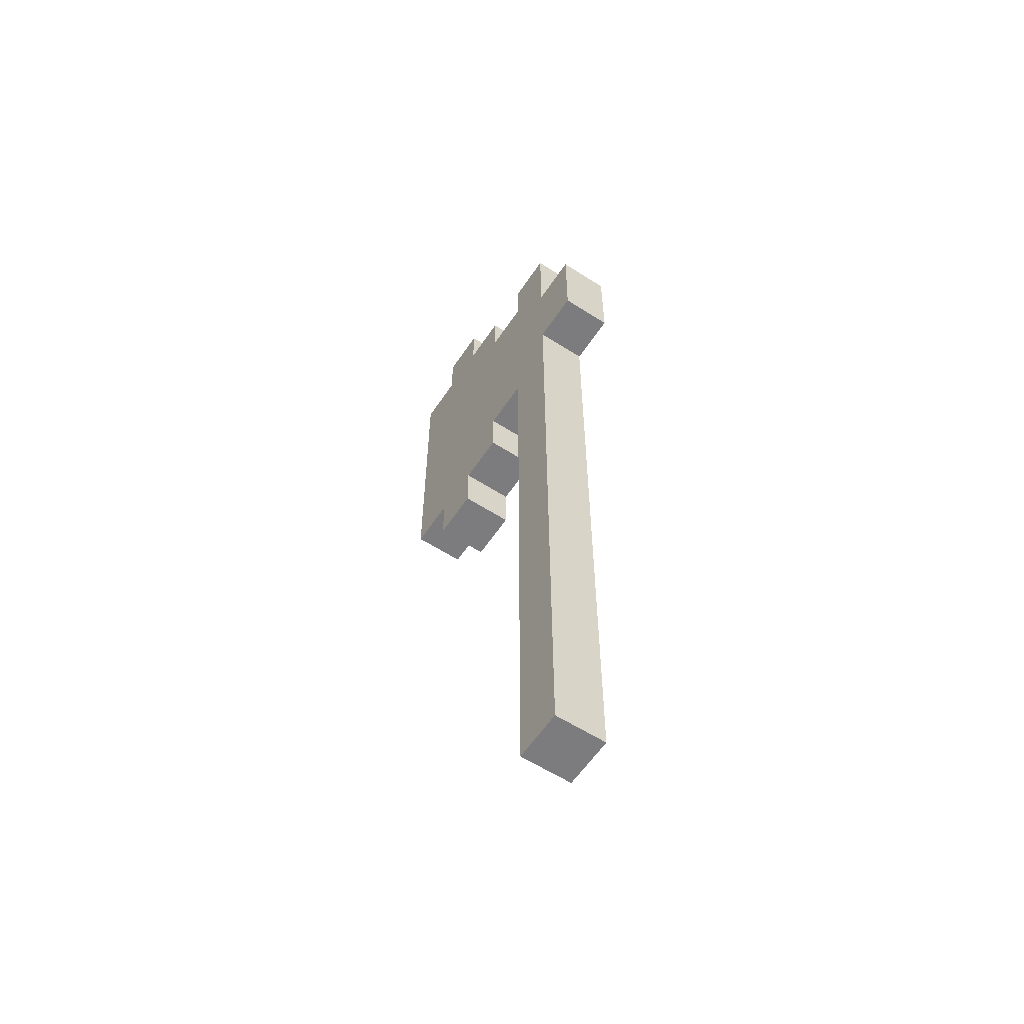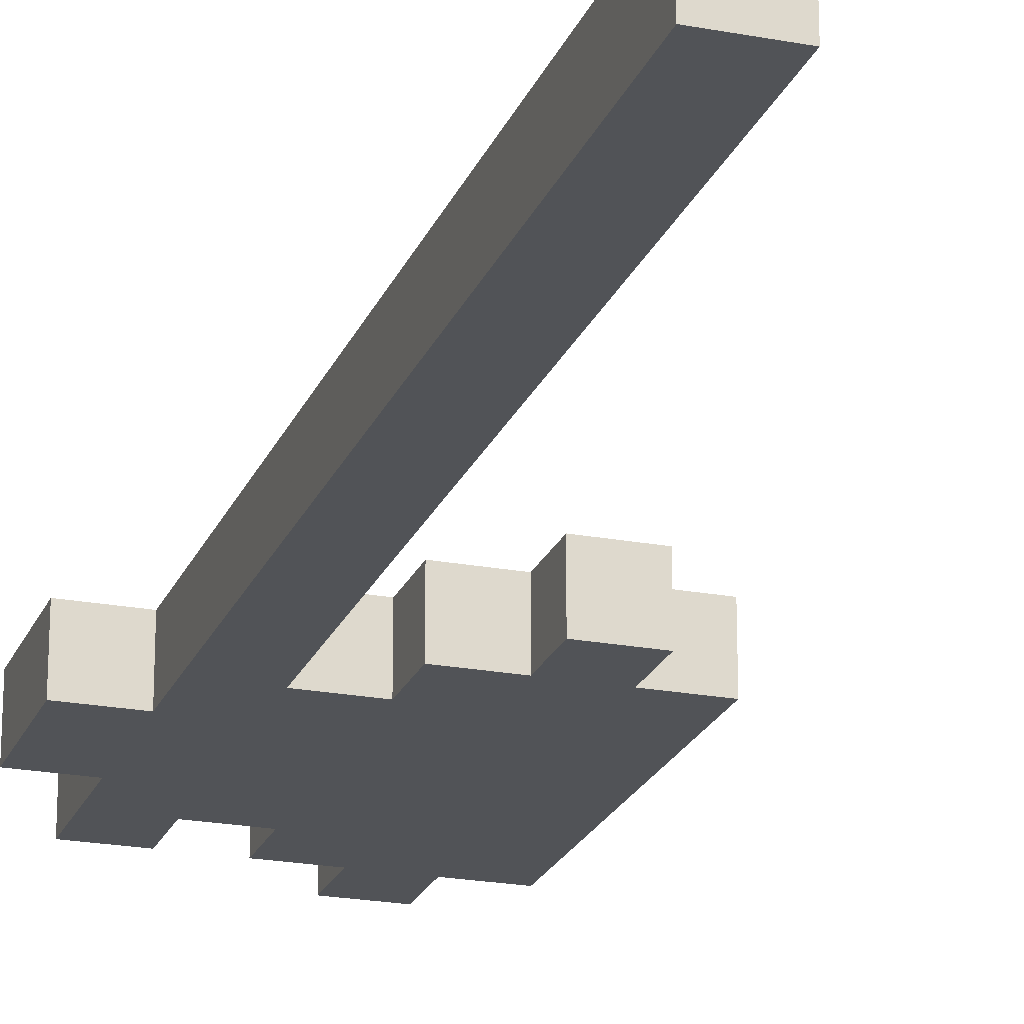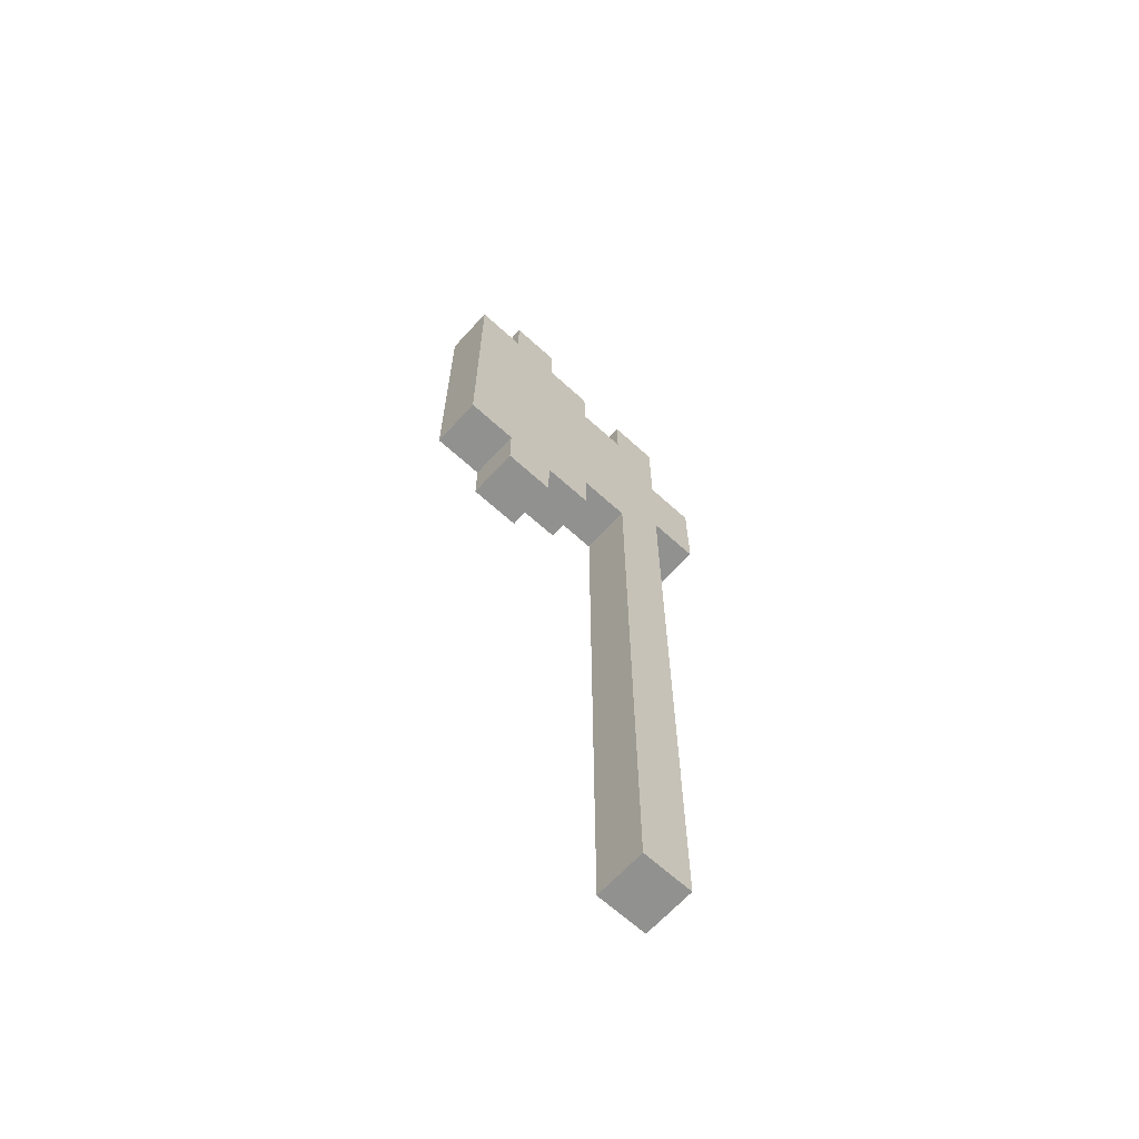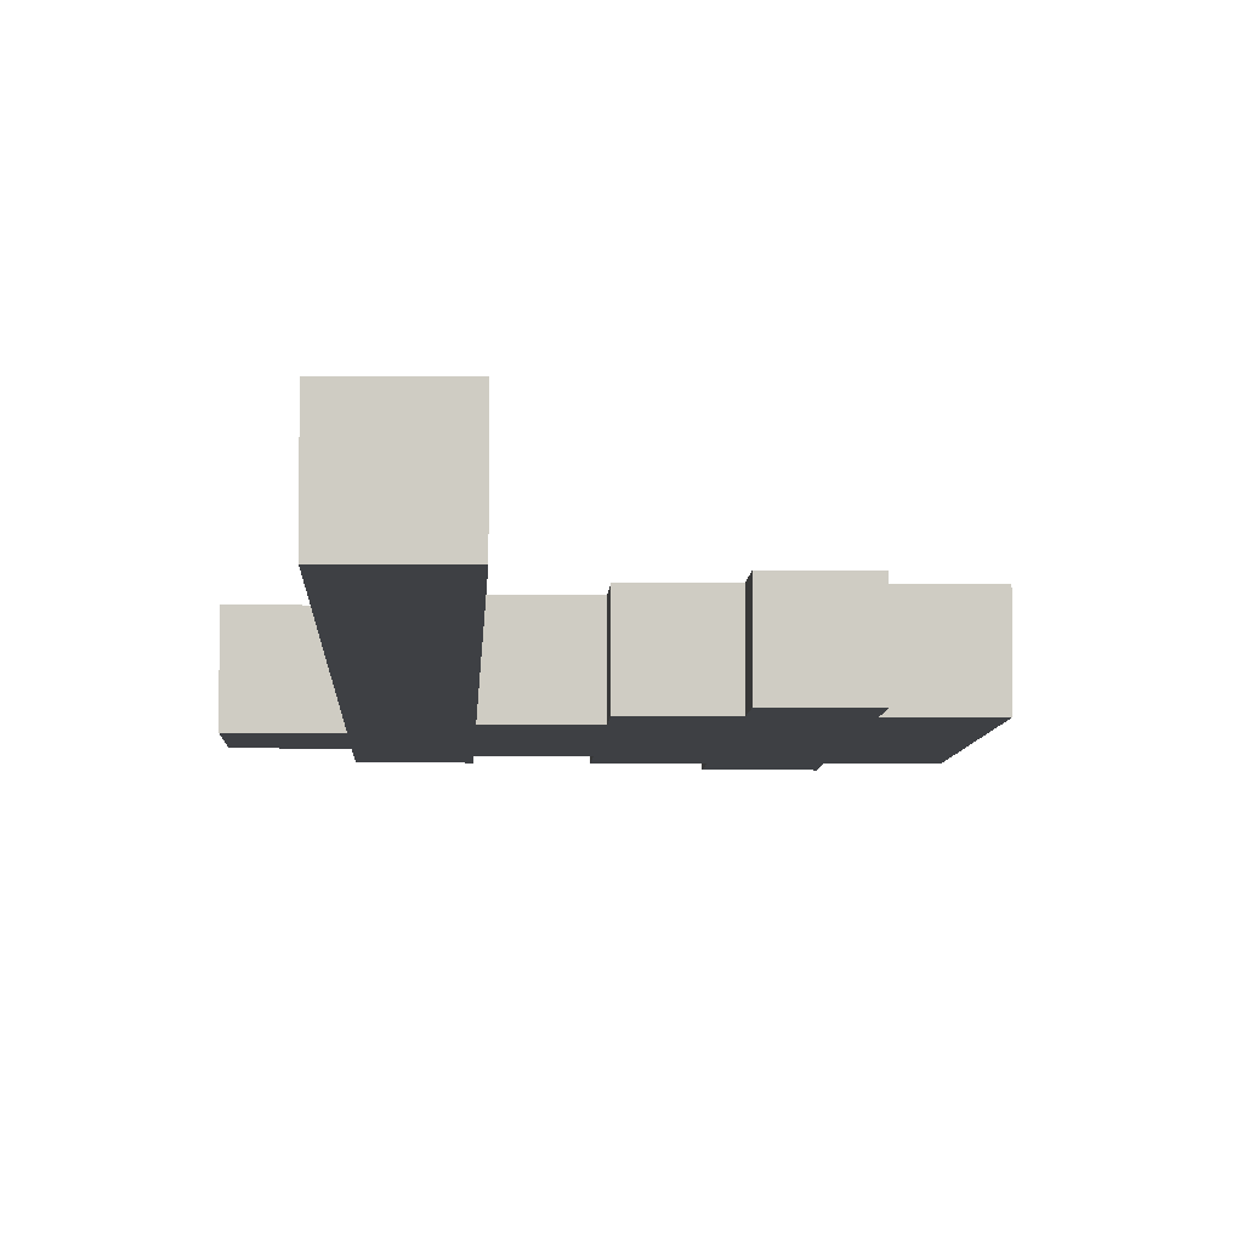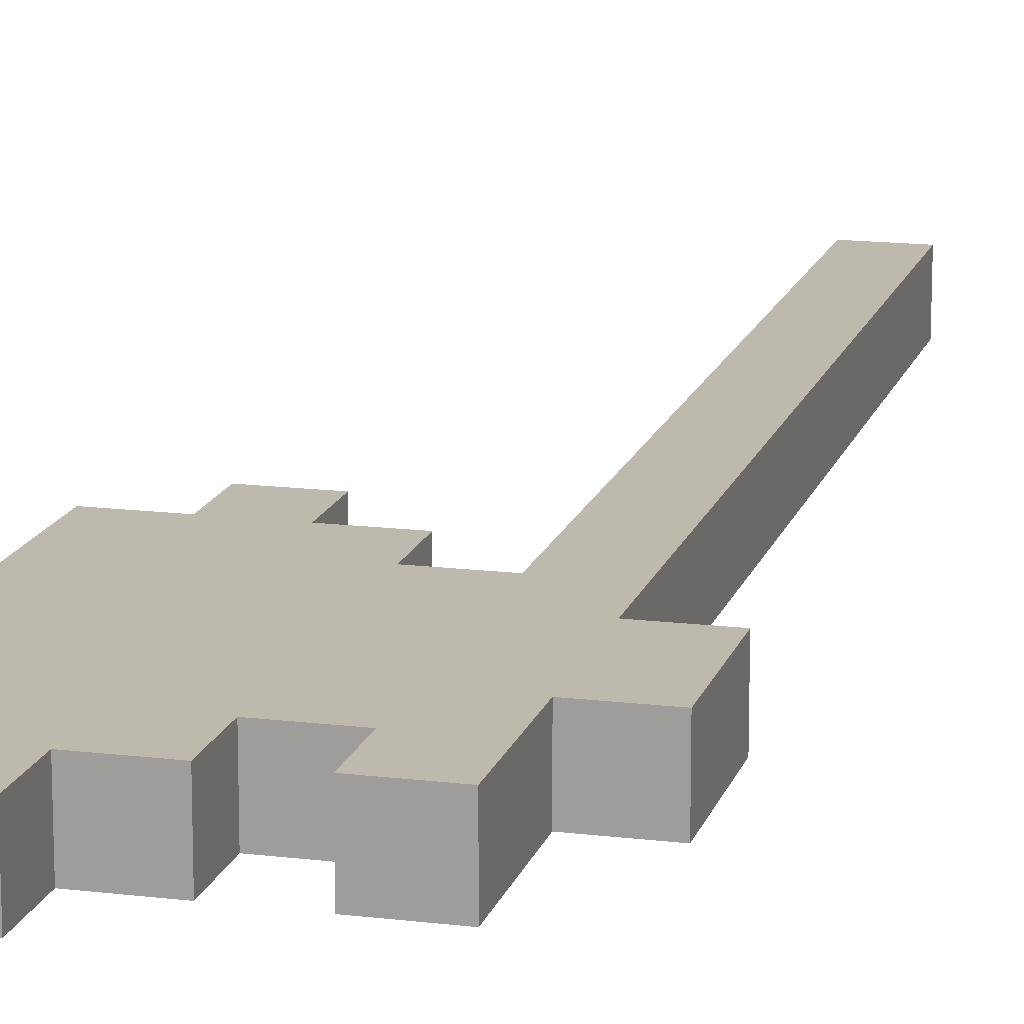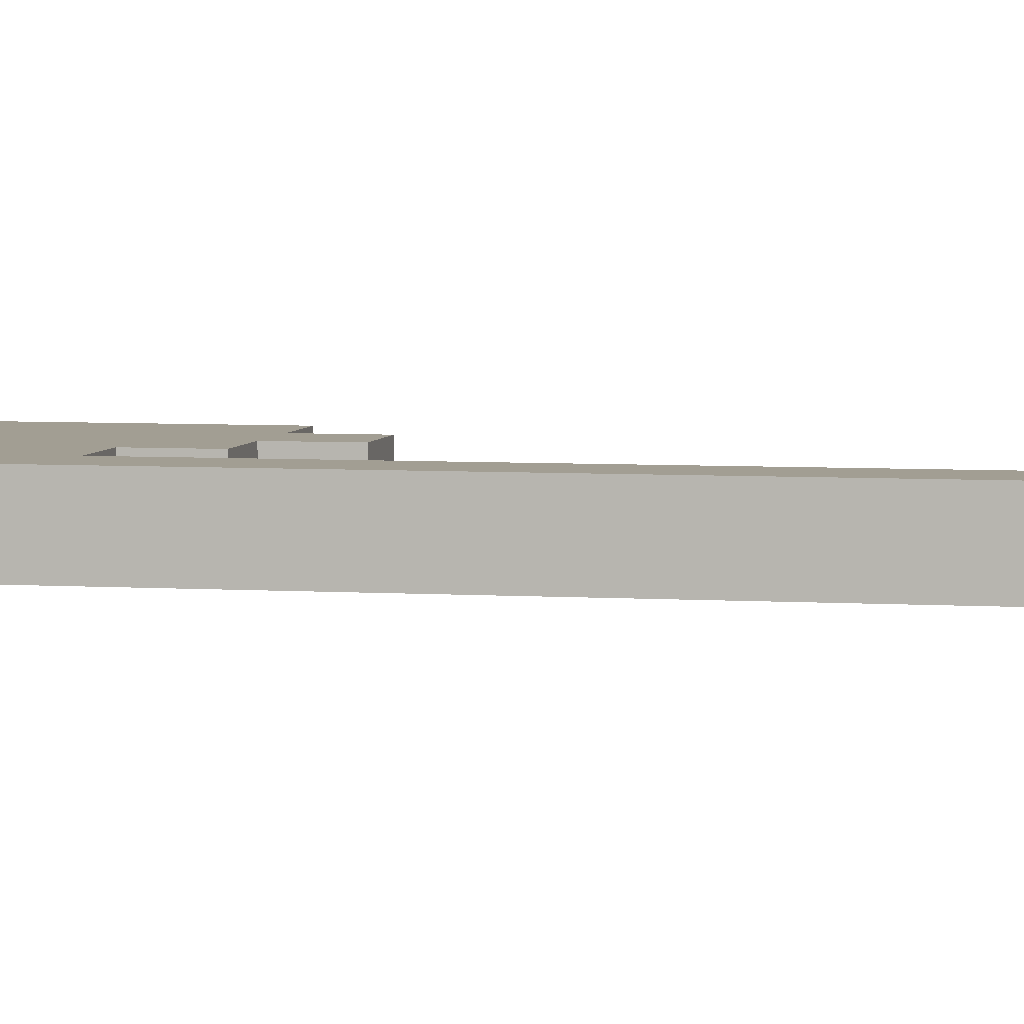
<metadata>
{"format":"obj","ext":"obj","renderer":"f3d","projection":"perspective","resolution":1024,"background":"white","views":[{"elev":-58.9,"azim":-123.5,"up":"+Y"},{"elev":-22.1,"azim":-18.2,"up":"+Z"},{"elev":-66.0,"azim":137.6,"up":"+Y"},{"elev":-4.8,"azim":-1.8,"up":"+Z"},{"elev":15.2,"azim":-165.3,"up":"+Z"},{"elev":5.0,"azim":-78.3,"up":"+Z"}]}
</metadata>
<code>
o
v 1.8 3.4 -1.9
v 1.8 3.4 -2
v 1.8 3.6 -1.9
v 1.8 3.6 -2
v 1.9 2 -1.9
v 1.9 2 -2
v 1.9 2.1 -1.9
v 1.9 2.1 -2
v 1.9 3.4 -1.9
v 1.9 3.4 -2
v 1.9 3.6 -1.9
v 1.9 3.6 -2
v 1.9 3.7 -1.9
v 1.9 3.7 -2
v 1.9 3.8 -1.9
v 1.9 3.8 -2
v 2.1 3.2 -1.9
v 2.1 3.2 -2
v 2.1 3.3 -1.9
v 2.1 3.3 -2
v 2.1 3.7 -1.9
v 2.1 3.7 -2
v 2.1 3.8 -1.9
v 2.1 3.8 -2
v 2.2 3.1 -1.9
v 2.2 3.1 -2
v 2.2 3.2 -1.9
v 2.2 3.2 -2
v 2.2 3.8 -1.9
v 2.2 3.8 -2
v 2.2 3.9 -1.9
v 2.2 3.9 -2
v 2 2 -1.9
v 2 2 -2
v 2 2.1 -1.9
v 2 2.1 -2
v 2 3.3 -1.9
v 2 3.3 -2
v 2 3.7 -1.9
v 2 3.7 -2
v 2 3.8 -1.9
v 2 3.8 -2
v 2.3 3.1 -1.9
v 2.3 3.1 -2
v 2.3 3.2 -1.9
v 2.3 3.2 -2
v 2.3 3.8 -1.9
v 2.3 3.8 -2
v 2.3 3.9 -1.9
v 2.3 3.9 -2
v 2.4 3.2 -1.9
v 2.4 3.2 -2
v 2.4 3.8 -1.9
v 2.4 3.8 -2
v 1.8 3.4 -1.9
v 1.8 3.6 -1.9
v 1.9 2 -1.9
v 1.9 2.1 -1.9
v 1.9 3.4 -1.9
v 1.9 3.6 -1.9
v 1.9 3.7 -1.9
v 1.9 3.8 -1.9
v 2 2 -1.9
v 2 2.1 -1.9
v 2 3.3 -1.9
v 2 3.4 -1.9
v 2 3.6 -1.9
v 2 3.7 -1.9
v 2 3.8 -1.9
v 2.1 3.2 -1.9
v 2.1 3.3 -1.9
v 2.1 3.4 -1.9
v 2.1 3.6 -1.9
v 2.1 3.7 -1.9
v 2.1 3.8 -1.9
v 2.2 3.1 -1.9
v 2.2 3.2 -1.9
v 2.2 3.3 -1.9
v 2.2 3.4 -1.9
v 2.2 3.6 -1.9
v 2.2 3.7 -1.9
v 2.2 3.8 -1.9
v 2.2 3.9 -1.9
v 2.3 3.1 -1.9
v 2.3 3.2 -1.9
v 2.3 3.3 -1.9
v 2.3 3.7 -1.9
v 2.3 3.8 -1.9
v 2.3 3.9 -1.9
v 2.4 3.2 -1.9
v 2.4 3.8 -1.9
v 1.8 3.4 -2
v 1.8 3.6 -2
v 1.9 2 -2
v 1.9 2.1 -2
v 1.9 3.4 -2
v 1.9 3.6 -2
v 1.9 3.7 -2
v 1.9 3.8 -2
v 2 2 -2
v 2 2.1 -2
v 2 3.3 -2
v 2 3.4 -2
v 2 3.6 -2
v 2 3.7 -2
v 2 3.8 -2
v 2.1 3.2 -2
v 2.1 3.3 -2
v 2.1 3.4 -2
v 2.1 3.6 -2
v 2.1 3.7 -2
v 2.1 3.8 -2
v 2.2 3.1 -2
v 2.2 3.2 -2
v 2.2 3.3 -2
v 2.2 3.4 -2
v 2.2 3.6 -2
v 2.2 3.7 -2
v 2.2 3.8 -2
v 2.2 3.9 -2
v 2.3 3.1 -2
v 2.3 3.2 -2
v 2.3 3.3 -2
v 2.3 3.7 -2
v 2.3 3.8 -2
v 2.3 3.9 -2
v 2.4 3.2 -2
v 2.4 3.8 -2
v 1.9 2 -1.9
v 2 2 -1.9
v 1.9 2 -2
v 2 2 -2
v 2.2 3.1 -1.9
v 2.3 3.1 -1.9
v 2.2 3.1 -2
v 2.3 3.1 -2
v 2.1 3.2 -1.9
v 2.2 3.2 -1.9
v 2.3 3.2 -1.9
v 2.4 3.2 -1.9
v 2.1 3.2 -2
v 2.2 3.2 -2
v 2.3 3.2 -2
v 2.4 3.2 -2
v 2 3.3 -1.9
v 2.1 3.3 -1.9
v 2 3.3 -2
v 2.1 3.3 -2
v 1.8 3.4 -1.9
v 1.9 3.4 -1.9
v 1.8 3.4 -2
v 1.9 3.4 -2
v 1.8 3.6 -1.9
v 1.9 3.6 -1.9
v 1.8 3.6 -2
v 1.9 3.6 -2
v 2 3.7 -1.9
v 2.1 3.7 -1.9
v 2 3.7 -2
v 2.1 3.7 -2
v 1.9 3.8 -1.9
v 2 3.8 -1.9
v 2.1 3.8 -1.9
v 2.2 3.8 -1.9
v 2.3 3.8 -1.9
v 2.4 3.8 -1.9
v 1.9 3.8 -2
v 2 3.8 -2
v 2.1 3.8 -2
v 2.2 3.8 -2
v 2.3 3.8 -2
v 2.4 3.8 -2
v 2.2 3.9 -1.9
v 2.3 3.9 -1.9
v 2.2 3.9 -2
v 2.3 3.9 -2
f 3 2 1
f 4 2 3
f 7 6 5
f 8 6 7
f 9 8 7
f 10 8 9
f 13 12 11
f 14 12 13
f 15 14 13
f 16 14 15
f 19 18 17
f 20 18 19
f 23 22 21
f 24 22 23
f 27 26 25
f 28 26 27
f 31 30 29
f 32 30 31
f 33 34 35
f 35 34 36
f 35 36 37
f 37 36 38
f 39 40 41
f 41 40 42
f 43 44 45
f 45 44 46
f 47 48 49
f 49 48 50
f 51 52 53
f 53 52 54
f 59 56 55
f 60 56 59
f 63 58 57
f 64 59 58
f 64 58 63
f 65 59 64
f 66 60 59
f 66 59 65
f 67 61 60
f 67 60 66
f 68 62 61
f 68 61 67
f 69 62 68
f 71 67 66
f 71 68 67
f 71 66 65
f 72 68 71
f 73 68 72
f 74 68 73
f 77 71 70
f 77 72 71
f 78 72 77
f 79 73 72
f 79 72 78
f 80 75 74
f 80 73 79
f 80 74 73
f 81 75 80
f 82 75 81
f 84 77 76
f 84 78 77
f 85 78 84
f 86 79 78
f 86 78 85
f 86 81 80
f 86 80 79
f 87 82 81
f 87 81 86
f 87 83 82
f 88 83 87
f 89 83 88
f 90 86 85
f 90 88 87
f 90 87 86
f 91 88 90
f 92 93 96
f 96 93 97
f 94 95 100
f 95 96 101
f 100 95 101
f 101 96 102
f 96 97 103
f 102 96 103
f 97 98 104
f 103 97 104
f 98 99 105
f 104 98 105
f 105 99 106
f 103 104 108
f 104 105 108
f 102 103 108
f 108 105 109
f 109 105 110
f 110 105 111
f 107 108 114
f 108 109 114
f 114 109 115
f 109 110 116
f 115 109 116
f 111 112 117
f 116 110 117
f 110 111 117
f 117 112 118
f 118 112 119
f 113 114 121
f 114 115 121
f 121 115 122
f 115 116 123
f 122 115 123
f 117 118 123
f 116 117 123
f 118 119 124
f 123 118 124
f 119 120 124
f 124 120 125
f 125 120 126
f 122 123 127
f 124 125 127
f 123 124 127
f 127 125 128
f 131 130 129
f 132 130 131
f 135 134 133
f 136 134 135
f 141 138 137
f 142 138 141
f 143 140 139
f 144 140 143
f 147 146 145
f 148 146 147
f 151 150 149
f 152 150 151
f 153 154 155
f 155 154 156
f 157 158 159
f 159 158 160
f 161 162 167
f 167 162 168
f 163 164 169
f 169 164 170
f 165 166 171
f 171 166 172
f 173 174 175
f 175 174 176

</code>
